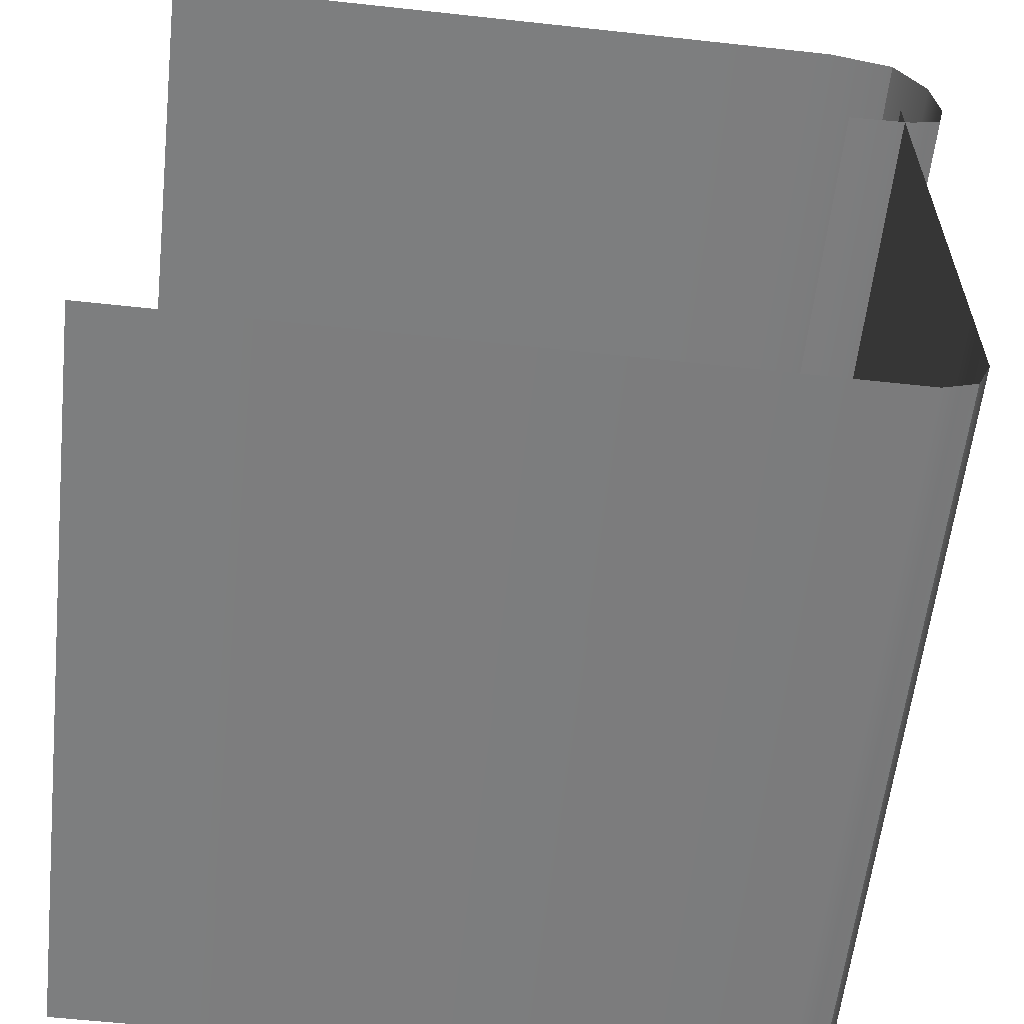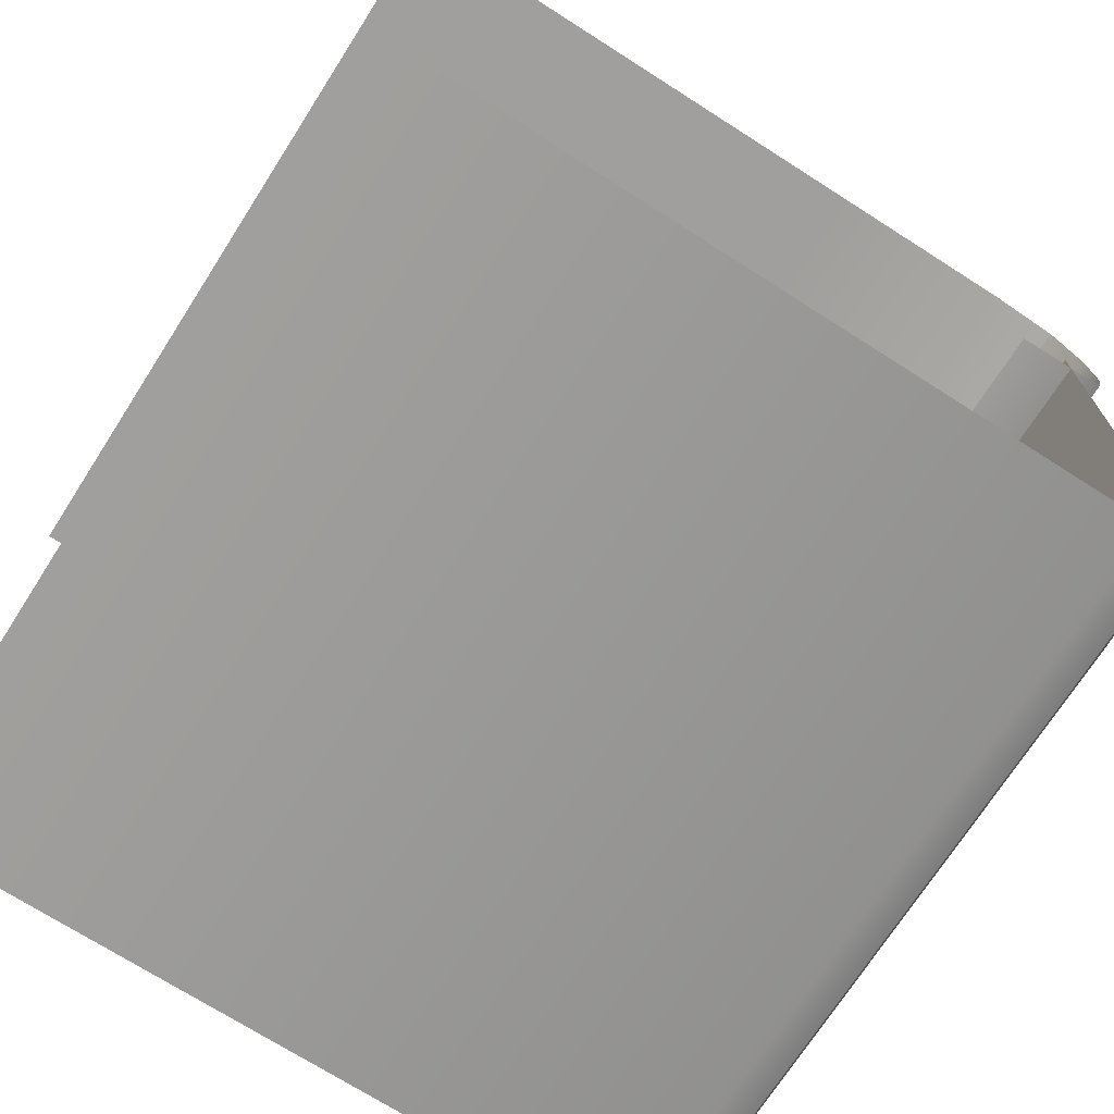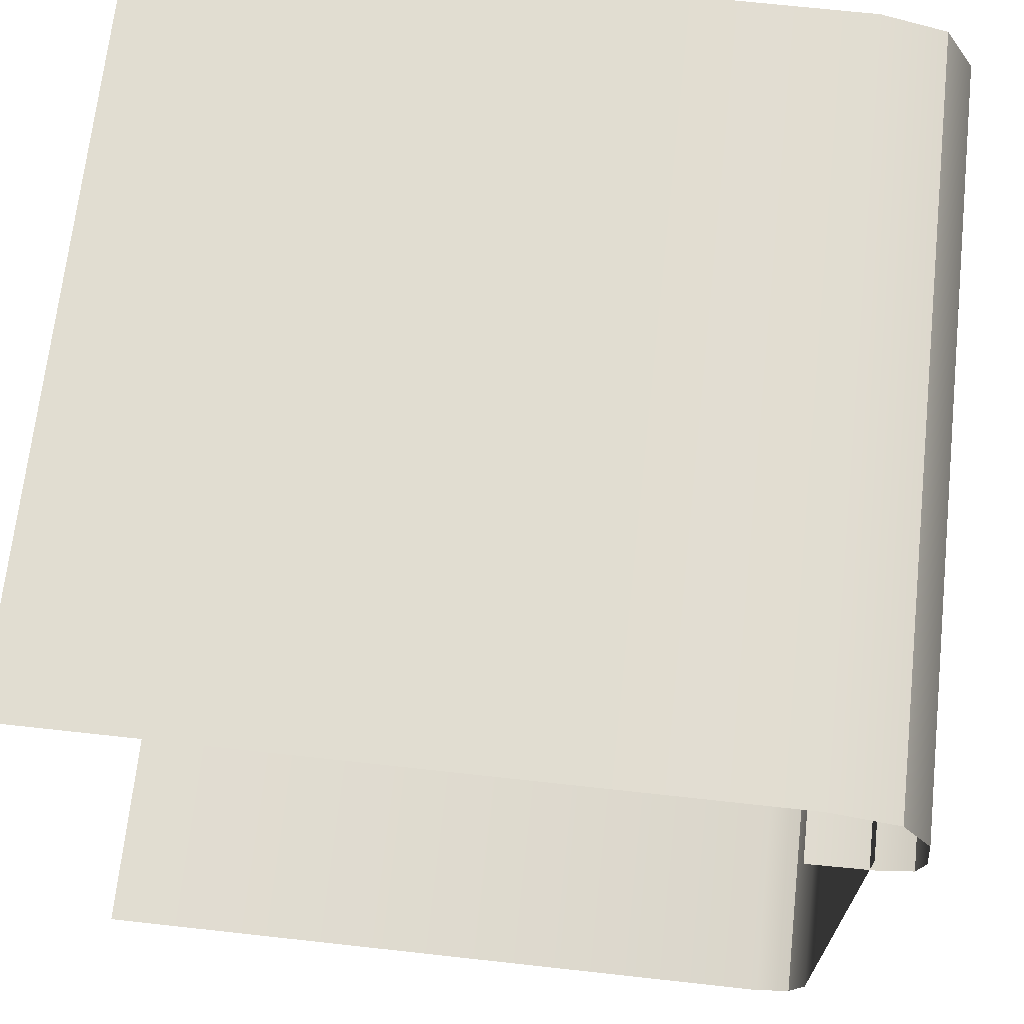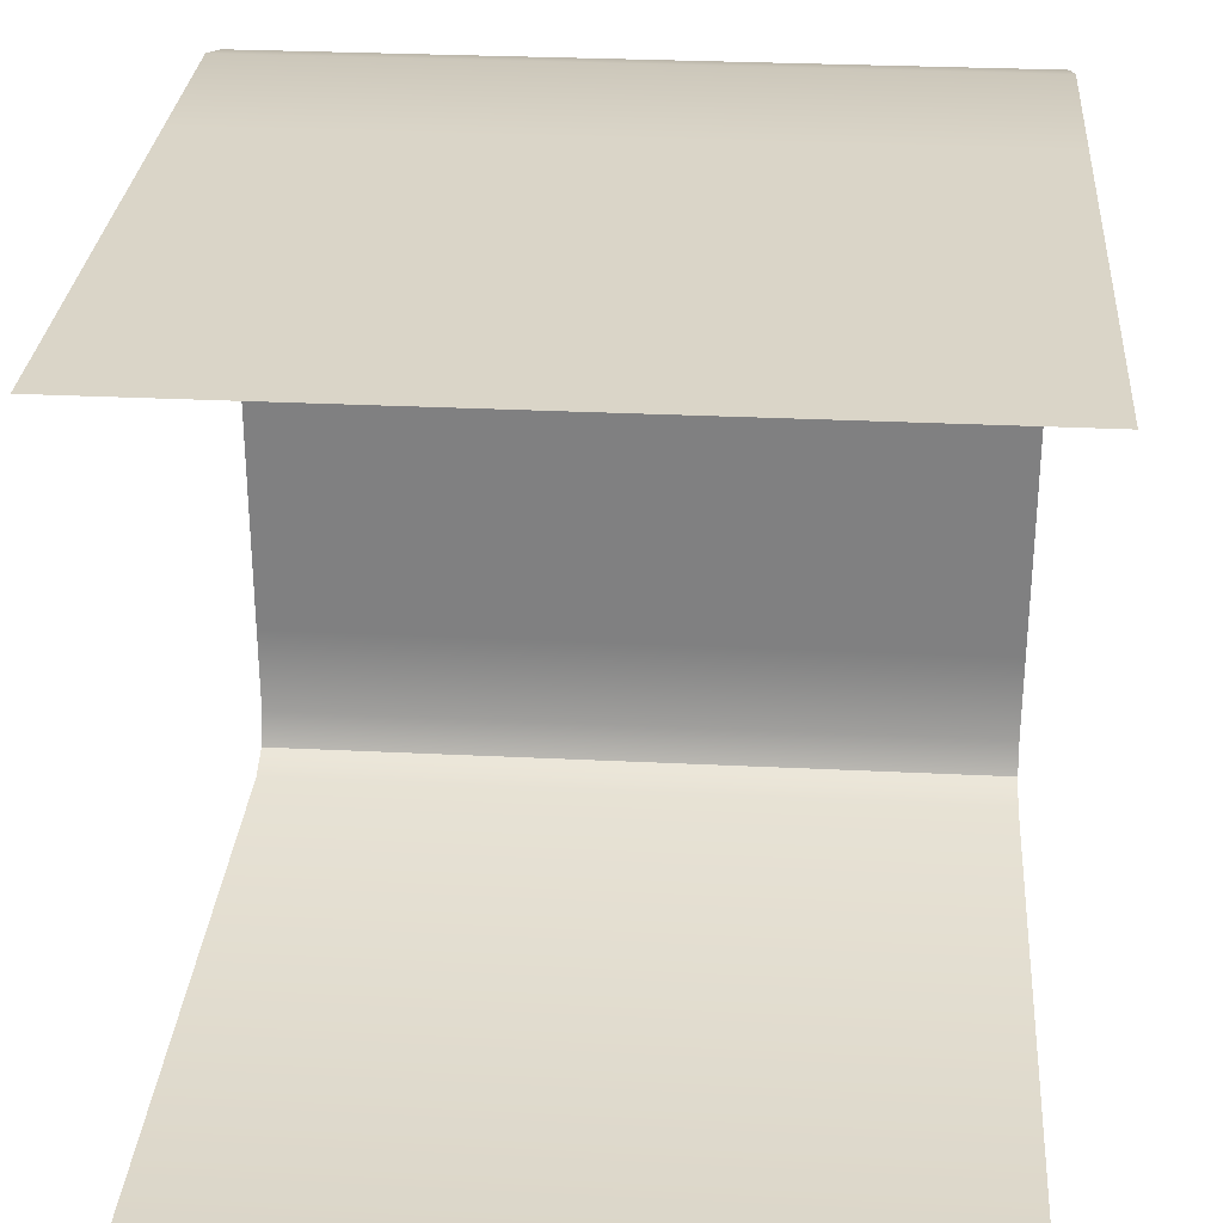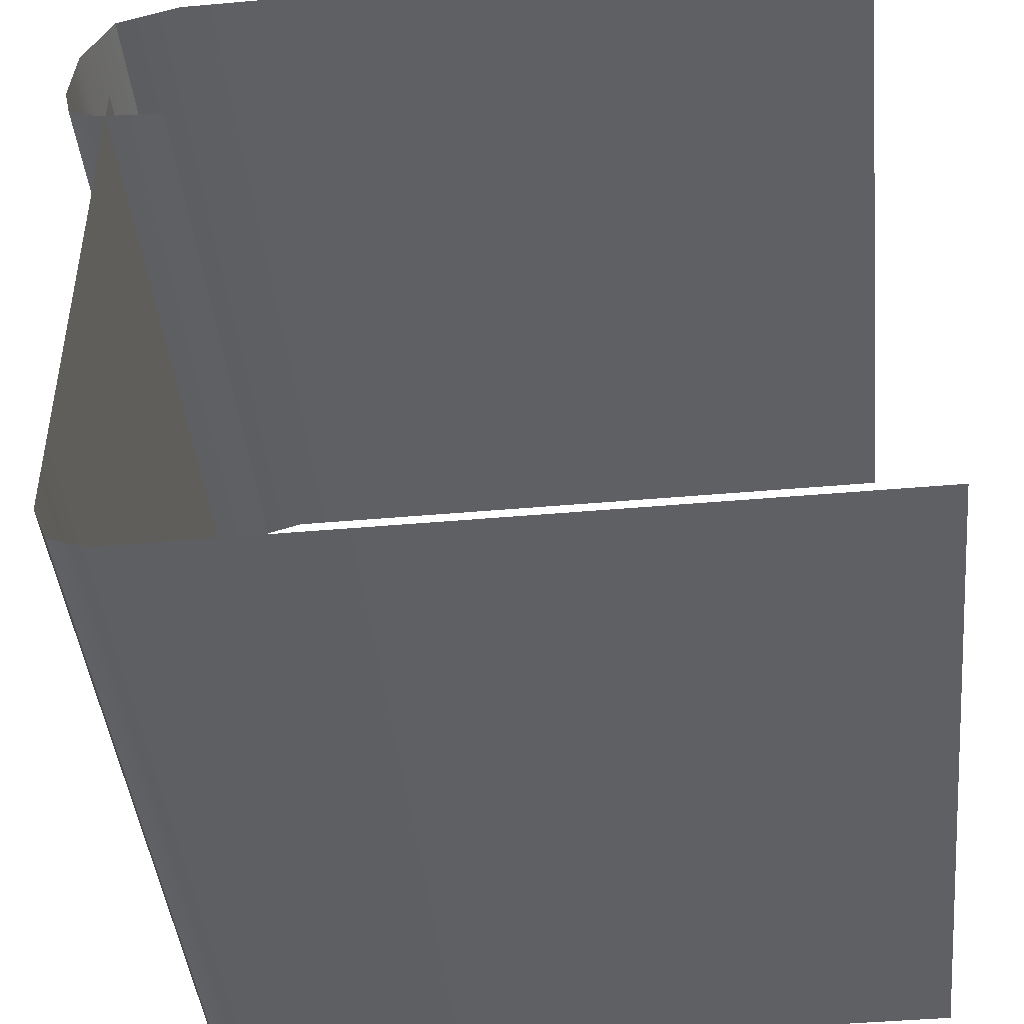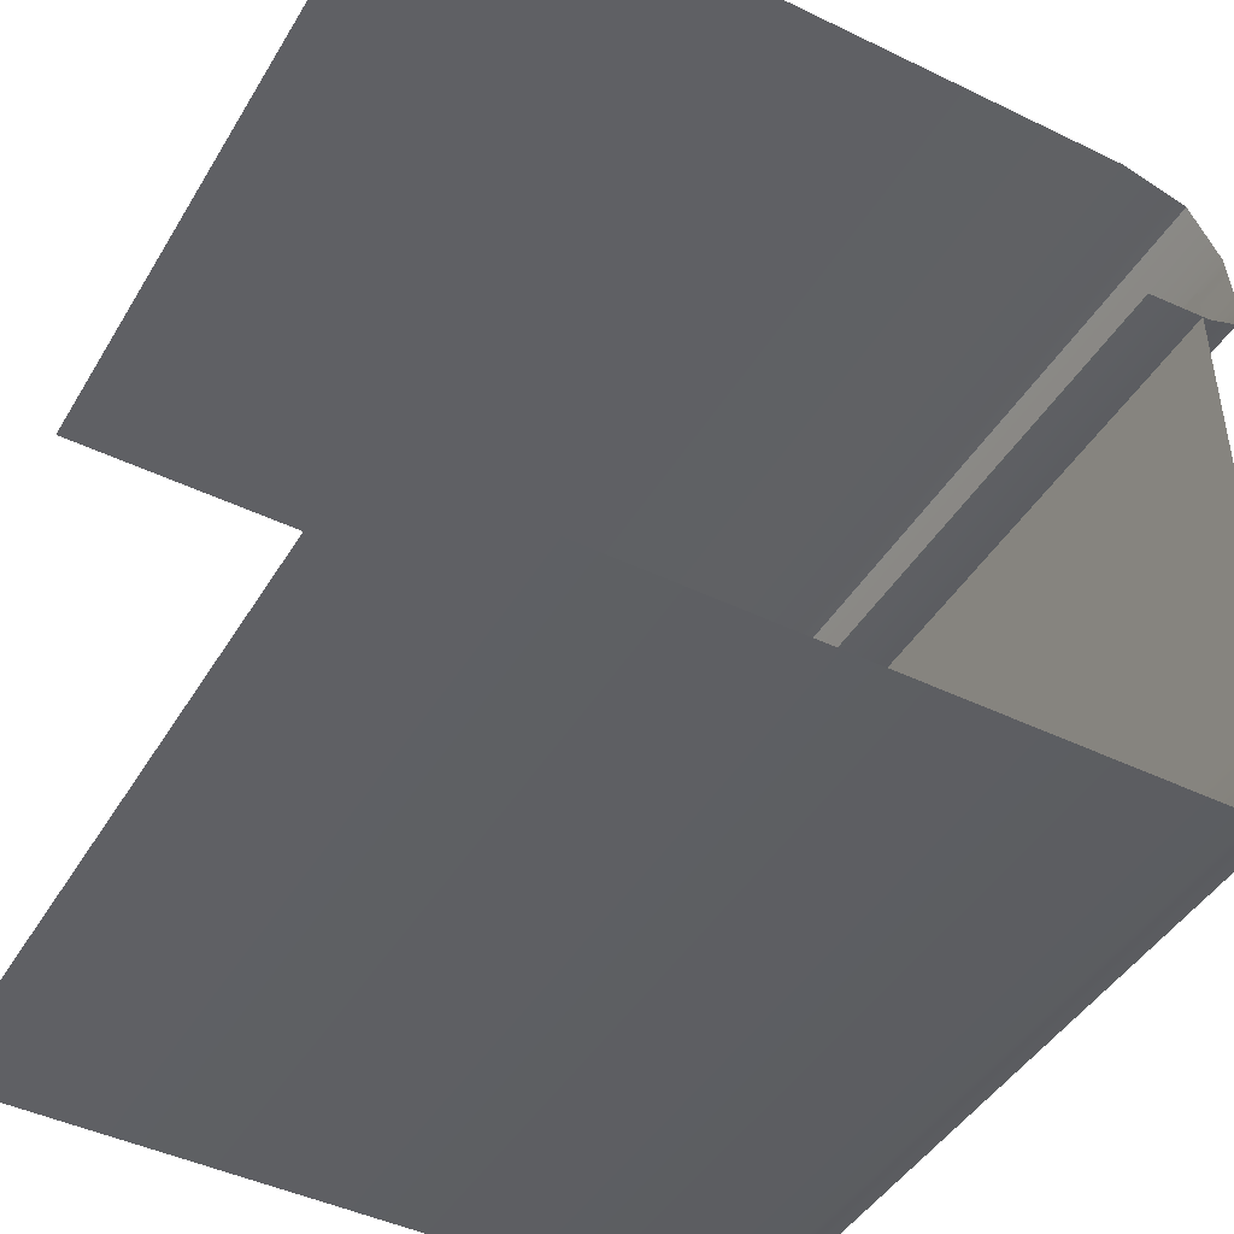
<metadata>
{"format":"obj","ext":"obj","renderer":"f3d","projection":"perspective","resolution":1024,"background":"white","views":[{"elev":-59.3,"azim":-6.4,"up":"+Y"},{"elev":-71.5,"azim":-32.6,"up":"+Y"},{"elev":68.7,"azim":6.3,"up":"+Y"},{"elev":29.3,"azim":-85.8,"up":"+Y"},{"elev":-44.4,"azim":-174.1,"up":"+Y"},{"elev":-44.8,"azim":-29.3,"up":"+Y"}]}
</metadata>
<code>
o cube_grass_side.004
v 0.51 -0.0265 -0.5
v 0.51 -0.0265 0.5
v 0.55 -0.0995 0.5
v 0.51 -0.0265 -0.5
v 0.55 -0.0995 0.5
v 0.55 -0.0995 -0.5
v 0.51 -0.2315 -0.5
v 0.51 -0.2315 0.5
v 0.424 -0.2365 0.5
v 0.51 -0.2315 -0.5
v 0.424 -0.2365 0.5
v 0.424 -0.2365 -0.5
v 0.51 -0.2315 -0.5
v 0.55 -0.2165 -0.5
v 0.55 -0.2165 0.5
v 0.51 -0.2315 -0.5
v 0.55 -0.2165 0.5
v 0.51 -0.2315 0.5
v 0.55 -0.0995 -0.5
v 0.55 -0.0995 0.5
v 0.5585 -0.1775 0.5
v 0.55 -0.0995 -0.5
v 0.5585 -0.1775 0.5
v 0.5585 -0.1775 -0.5
v 0.51 -0.0265 -0.5
v 0.424 -0.002 -0.5
v 0.424 -0.002 0.5
v 0.51 -0.0265 -0.5
v 0.424 -0.002 0.5
v 0.51 -0.0265 0.5
v 0.5585 -0.1775 -0.5
v 0.5585 -0.1775 0.5
v 0.55 -0.2165 0.5
v 0.5585 -0.1775 -0.5
v 0.55 -0.2165 0.5
v 0.55 -0.2165 -0.5
v -0.5 -0.002 -0.5
v -0.5 -0.002 0.5
v 0.178 -0.002 0.5
v -0.5 -0.002 -0.5
v 0.178 -0.002 0.5
v 0.178 -0.002 -0.5
v 0.424 -0.002 0.5
v 0.424 -0.002 -0.5
v 0.178 -0.002 -0.5
v 0.424 -0.002 0.5
v 0.178 -0.002 -0.5
v 0.178 -0.002 0.5
v -0.5 -1 -0.5
v 0.437 -1 -0.5
v 0.437 -1 0.5
v -0.5 -1 -0.5
v 0.437 -1 0.5
v -0.5 -1 0.5
v 0.5 -0.937 -0.5
v 0.5 -0.937 0.5
v 0.4815 -0.9815 0.5
v 0.5 -0.937 -0.5
v 0.4815 -0.9815 0.5
v 0.4815 -0.9815 -0.5
v 0.4815 -0.9815 -0.5
v 0.4815 -0.9815 0.5
v 0.437 -1 0.5
v 0.4815 -0.9815 -0.5
v 0.437 -1 0.5
v 0.437 -1 -0.5
v 0.5 -0.664 0.5
v 0.5 -0.664 -0.5
v 0.5 -0.512 -0.5
v 0.5 -0.664 0.5
v 0.5 -0.512 -0.5
v 0.5 -0.512 0.5
v 0.5 -0.188 0.5
v 0.5 -0.3595 0.5
v 0.5 -0.3595 -0.5
v 0.5 -0.188 0.5
v 0.5 -0.3595 -0.5
v 0.5 -0.188 -0.5
v 0.5 -0.664 0.5
v 0.5 -0.812 0.5
v 0.5 -0.812 -0.5
v 0.5 -0.664 0.5
v 0.5 -0.812 -0.5
v 0.5 -0.664 -0.5
v 0.5 -0.812 0.5
v 0.5 -0.937 0.5
v 0.5 -0.937 -0.5
v 0.5 -0.812 0.5
v 0.5 -0.937 -0.5
v 0.5 -0.812 -0.5
v 0.5 -0.3595 0.5
v 0.5 -0.512 0.5
v 0.5 -0.512 -0.5
v 0.5 -0.3595 0.5
v 0.5 -0.512 -0.5
v 0.5 -0.3595 -0.5
f 1 2 3
f 4 5 6
f 7 8 9
f 10 11 12
f 13 14 15
f 16 17 18
f 19 20 21
f 22 23 24
f 25 26 27
f 28 29 30
f 31 32 33
f 34 35 36
f 37 38 39
f 40 41 42
f 43 44 45
f 46 47 48
f 49 50 51
f 52 53 54
f 55 56 57
f 58 59 60
f 61 62 63
f 64 65 66
f 67 68 69
f 70 71 72
f 73 74 75
f 76 77 78
f 79 80 81
f 82 83 84
f 85 86 87
f 88 89 90
f 91 92 93
f 94 95 96

</code>
